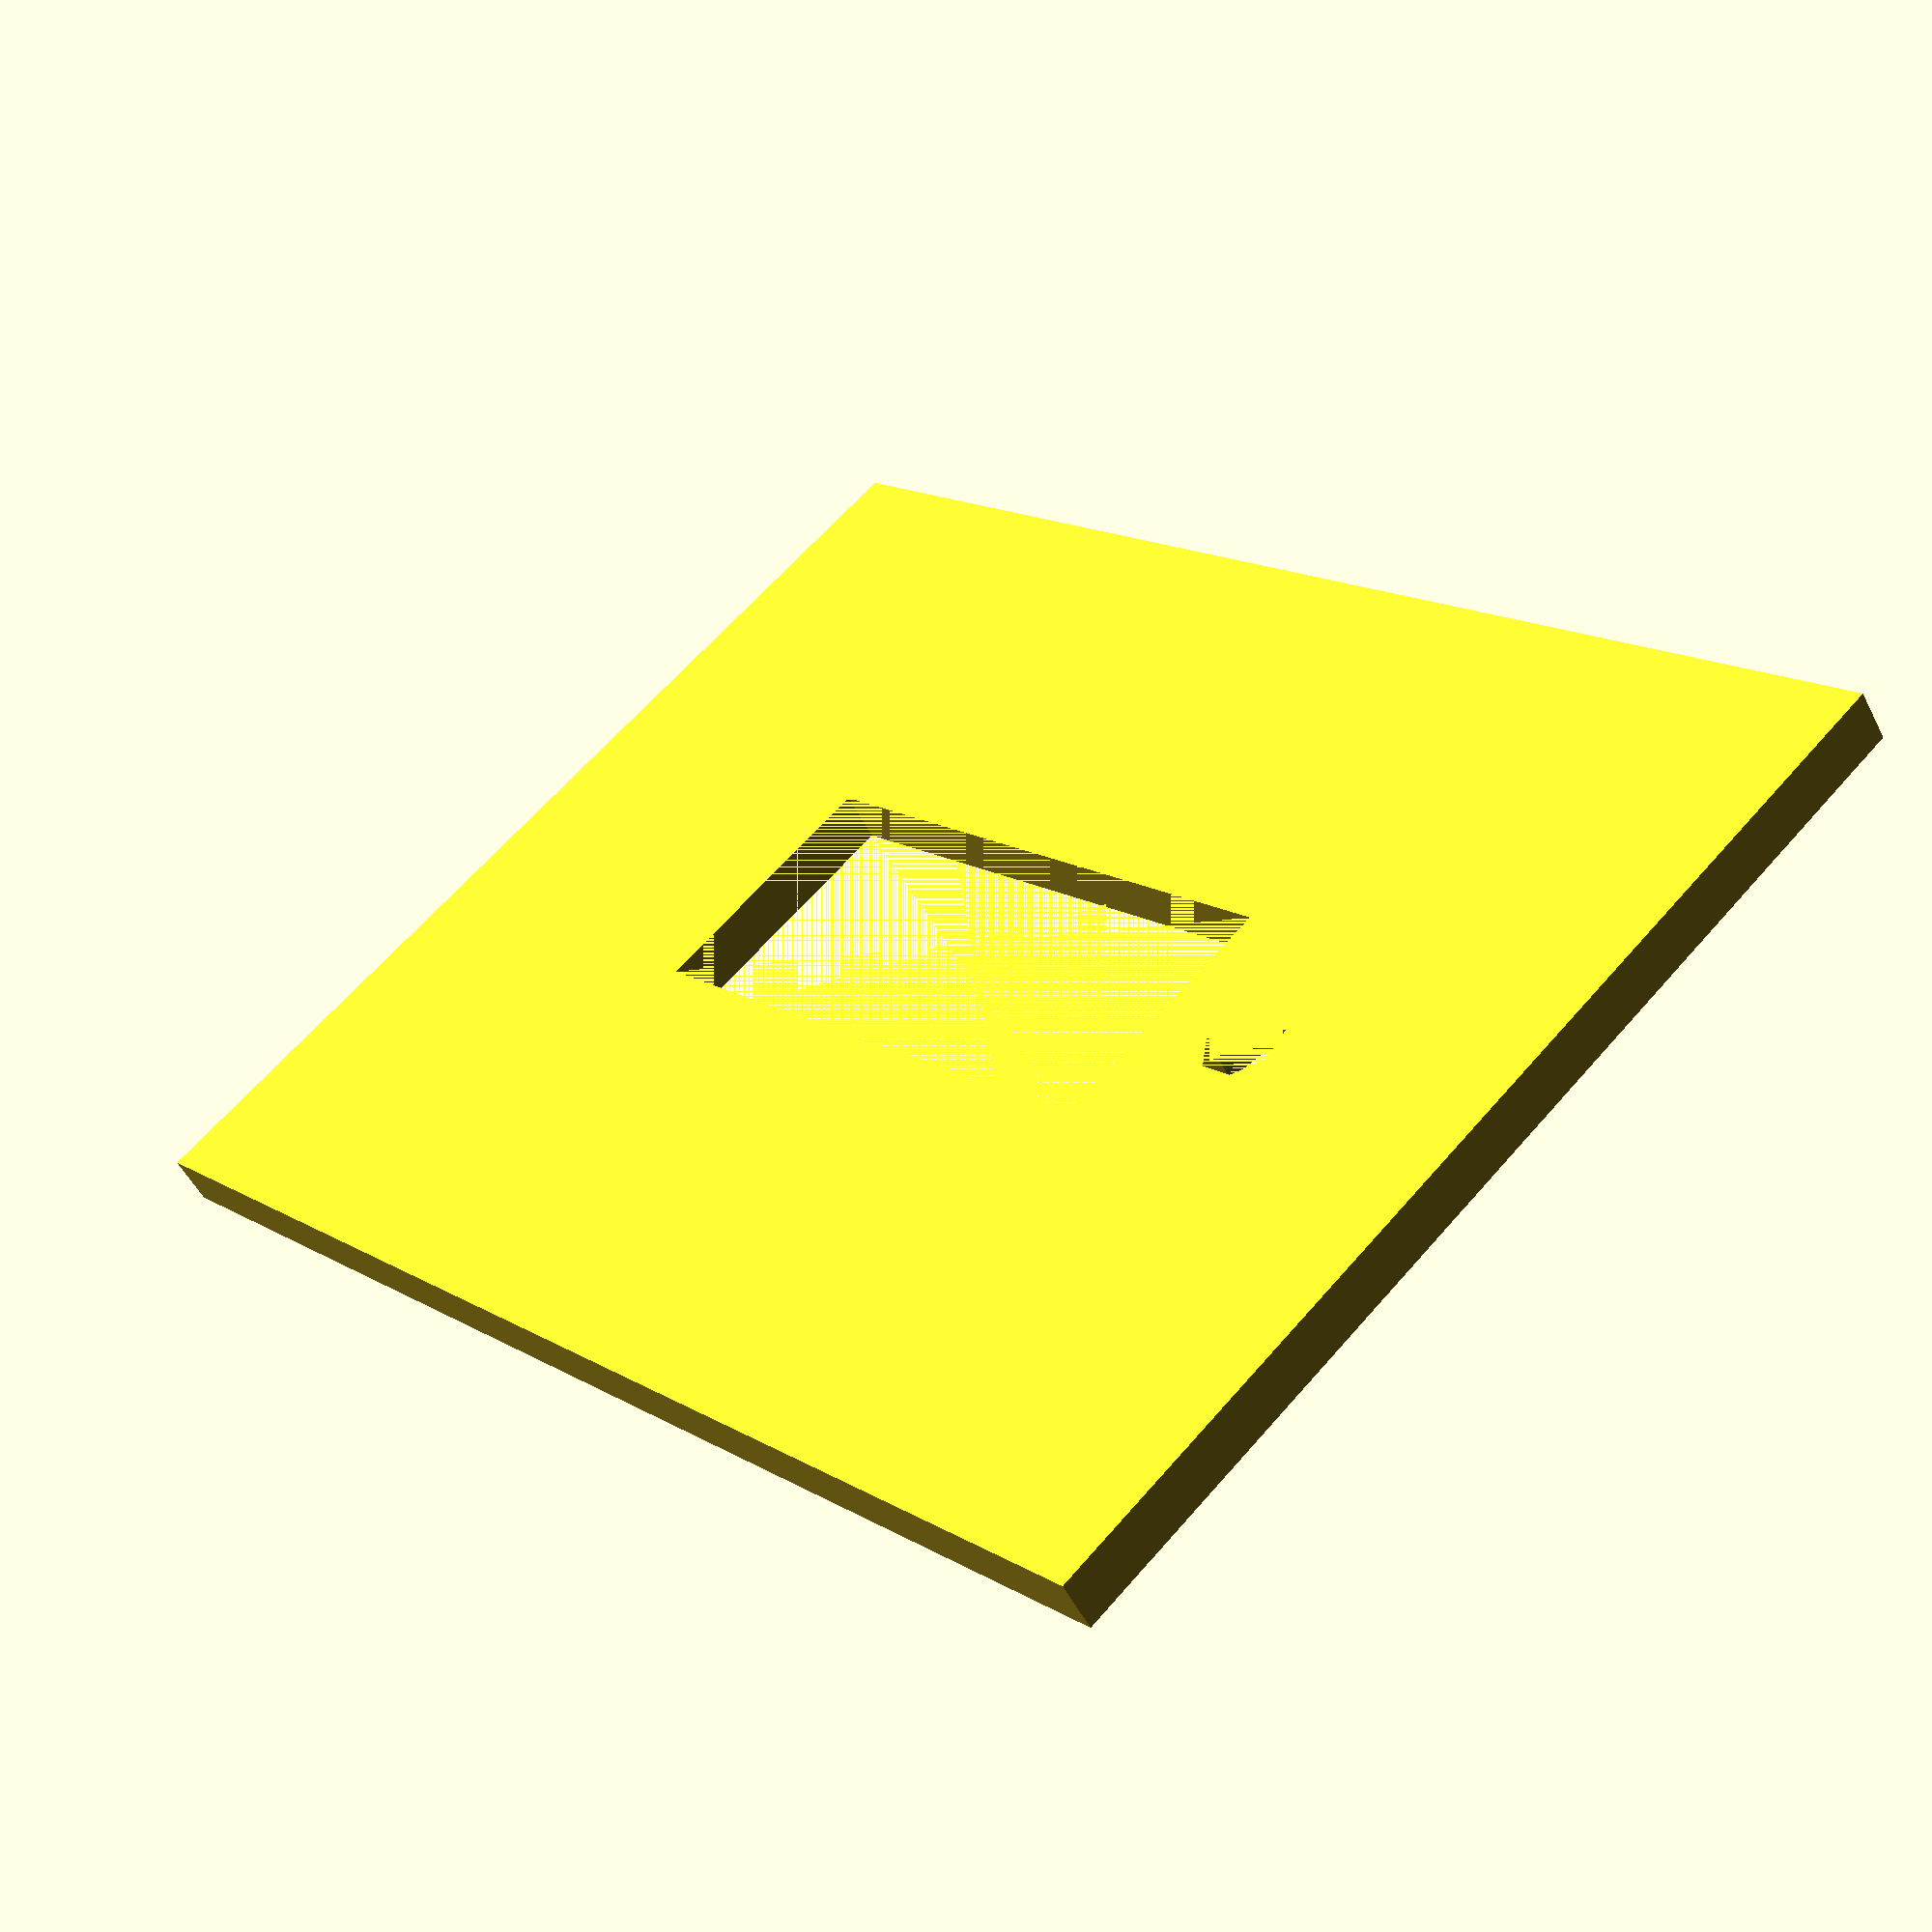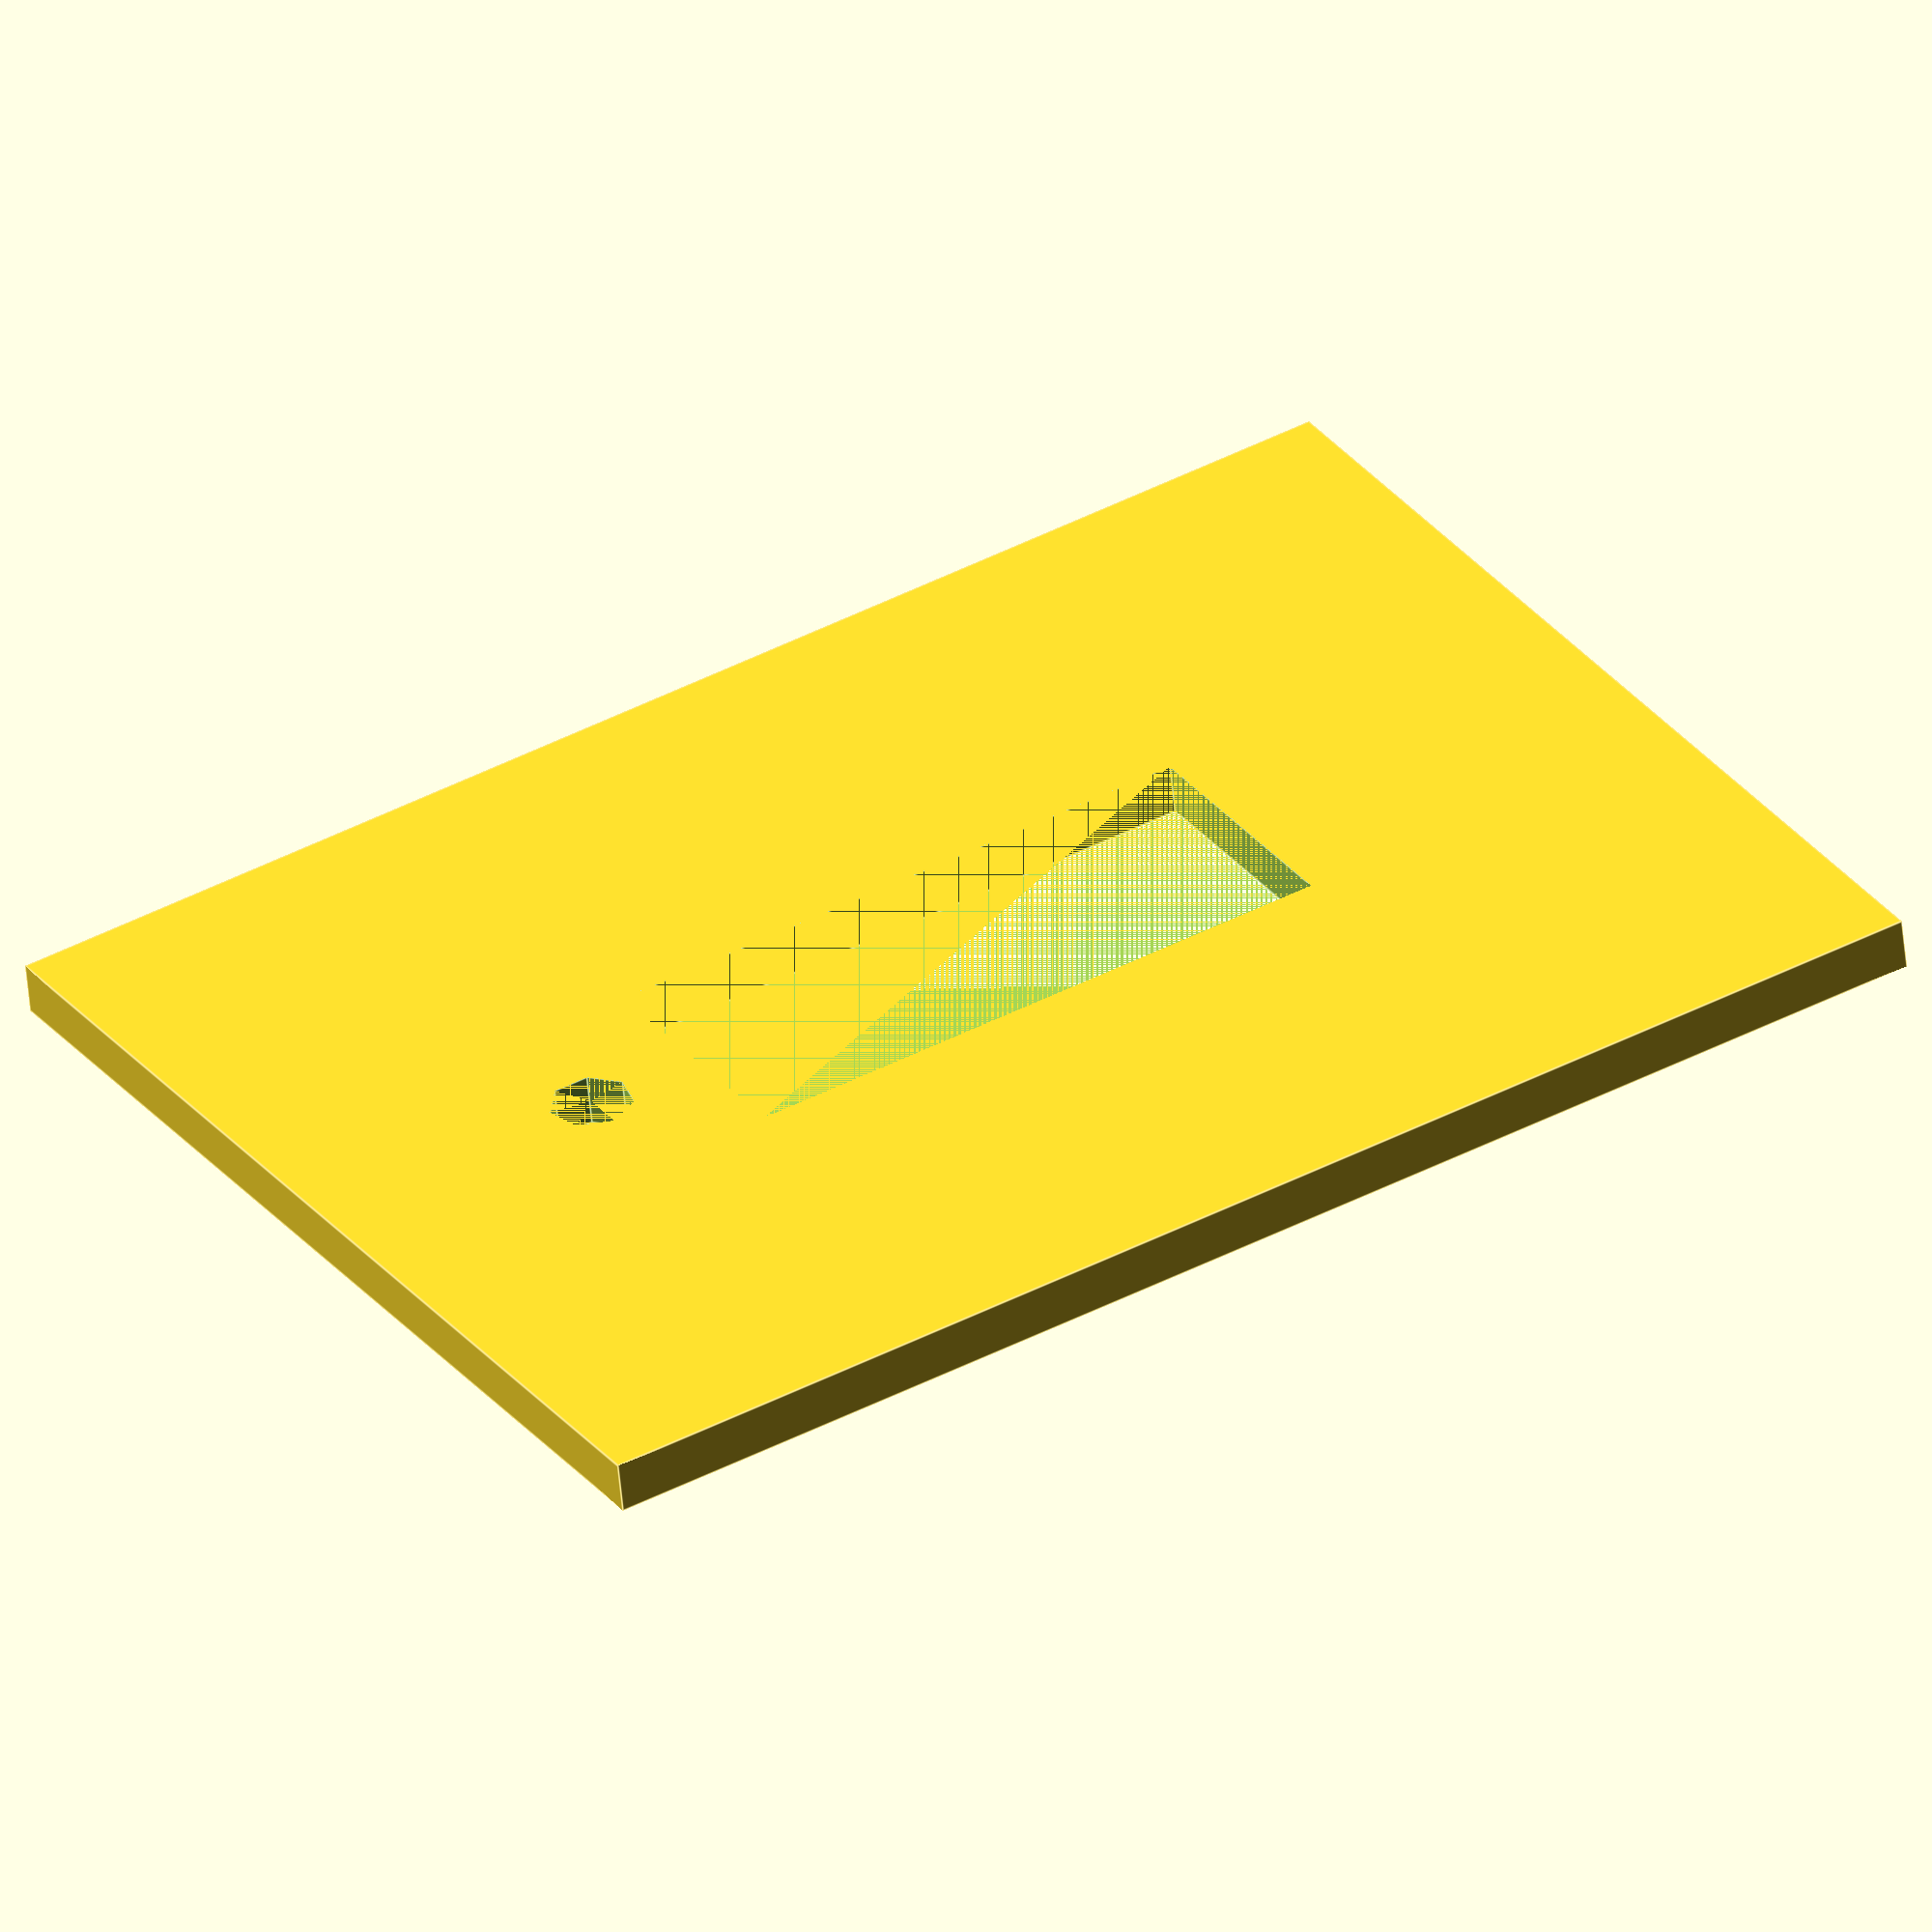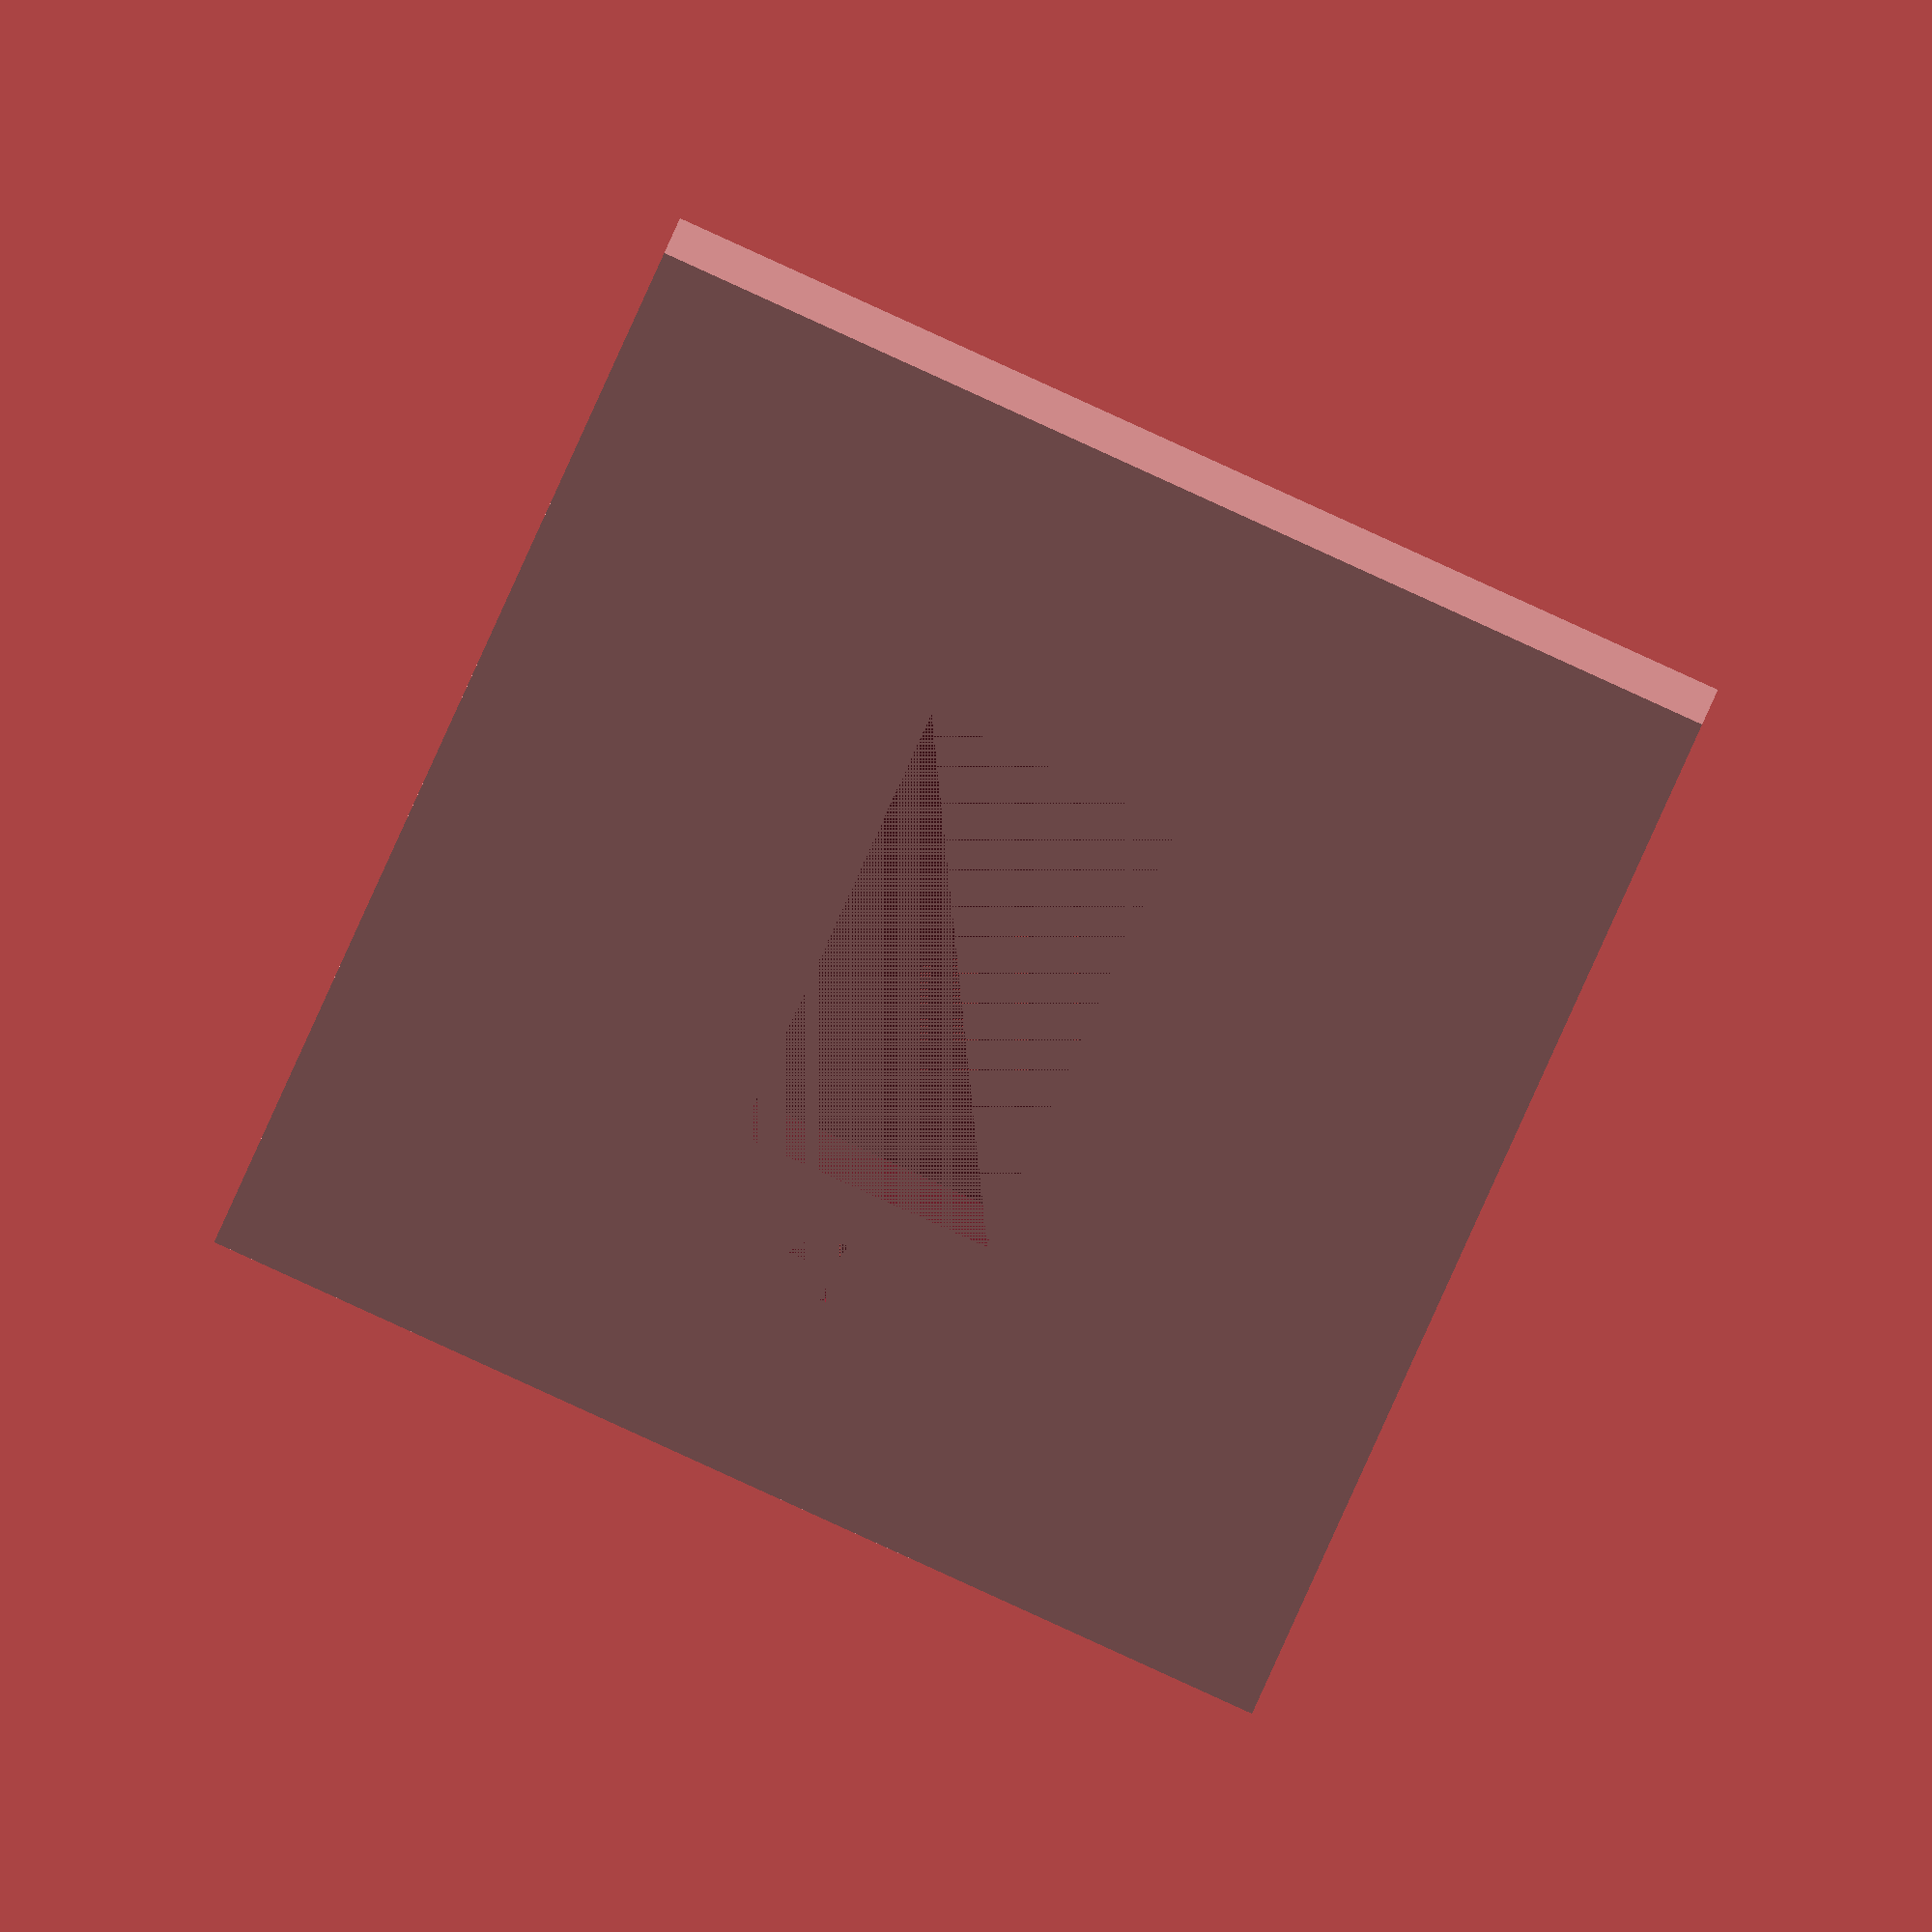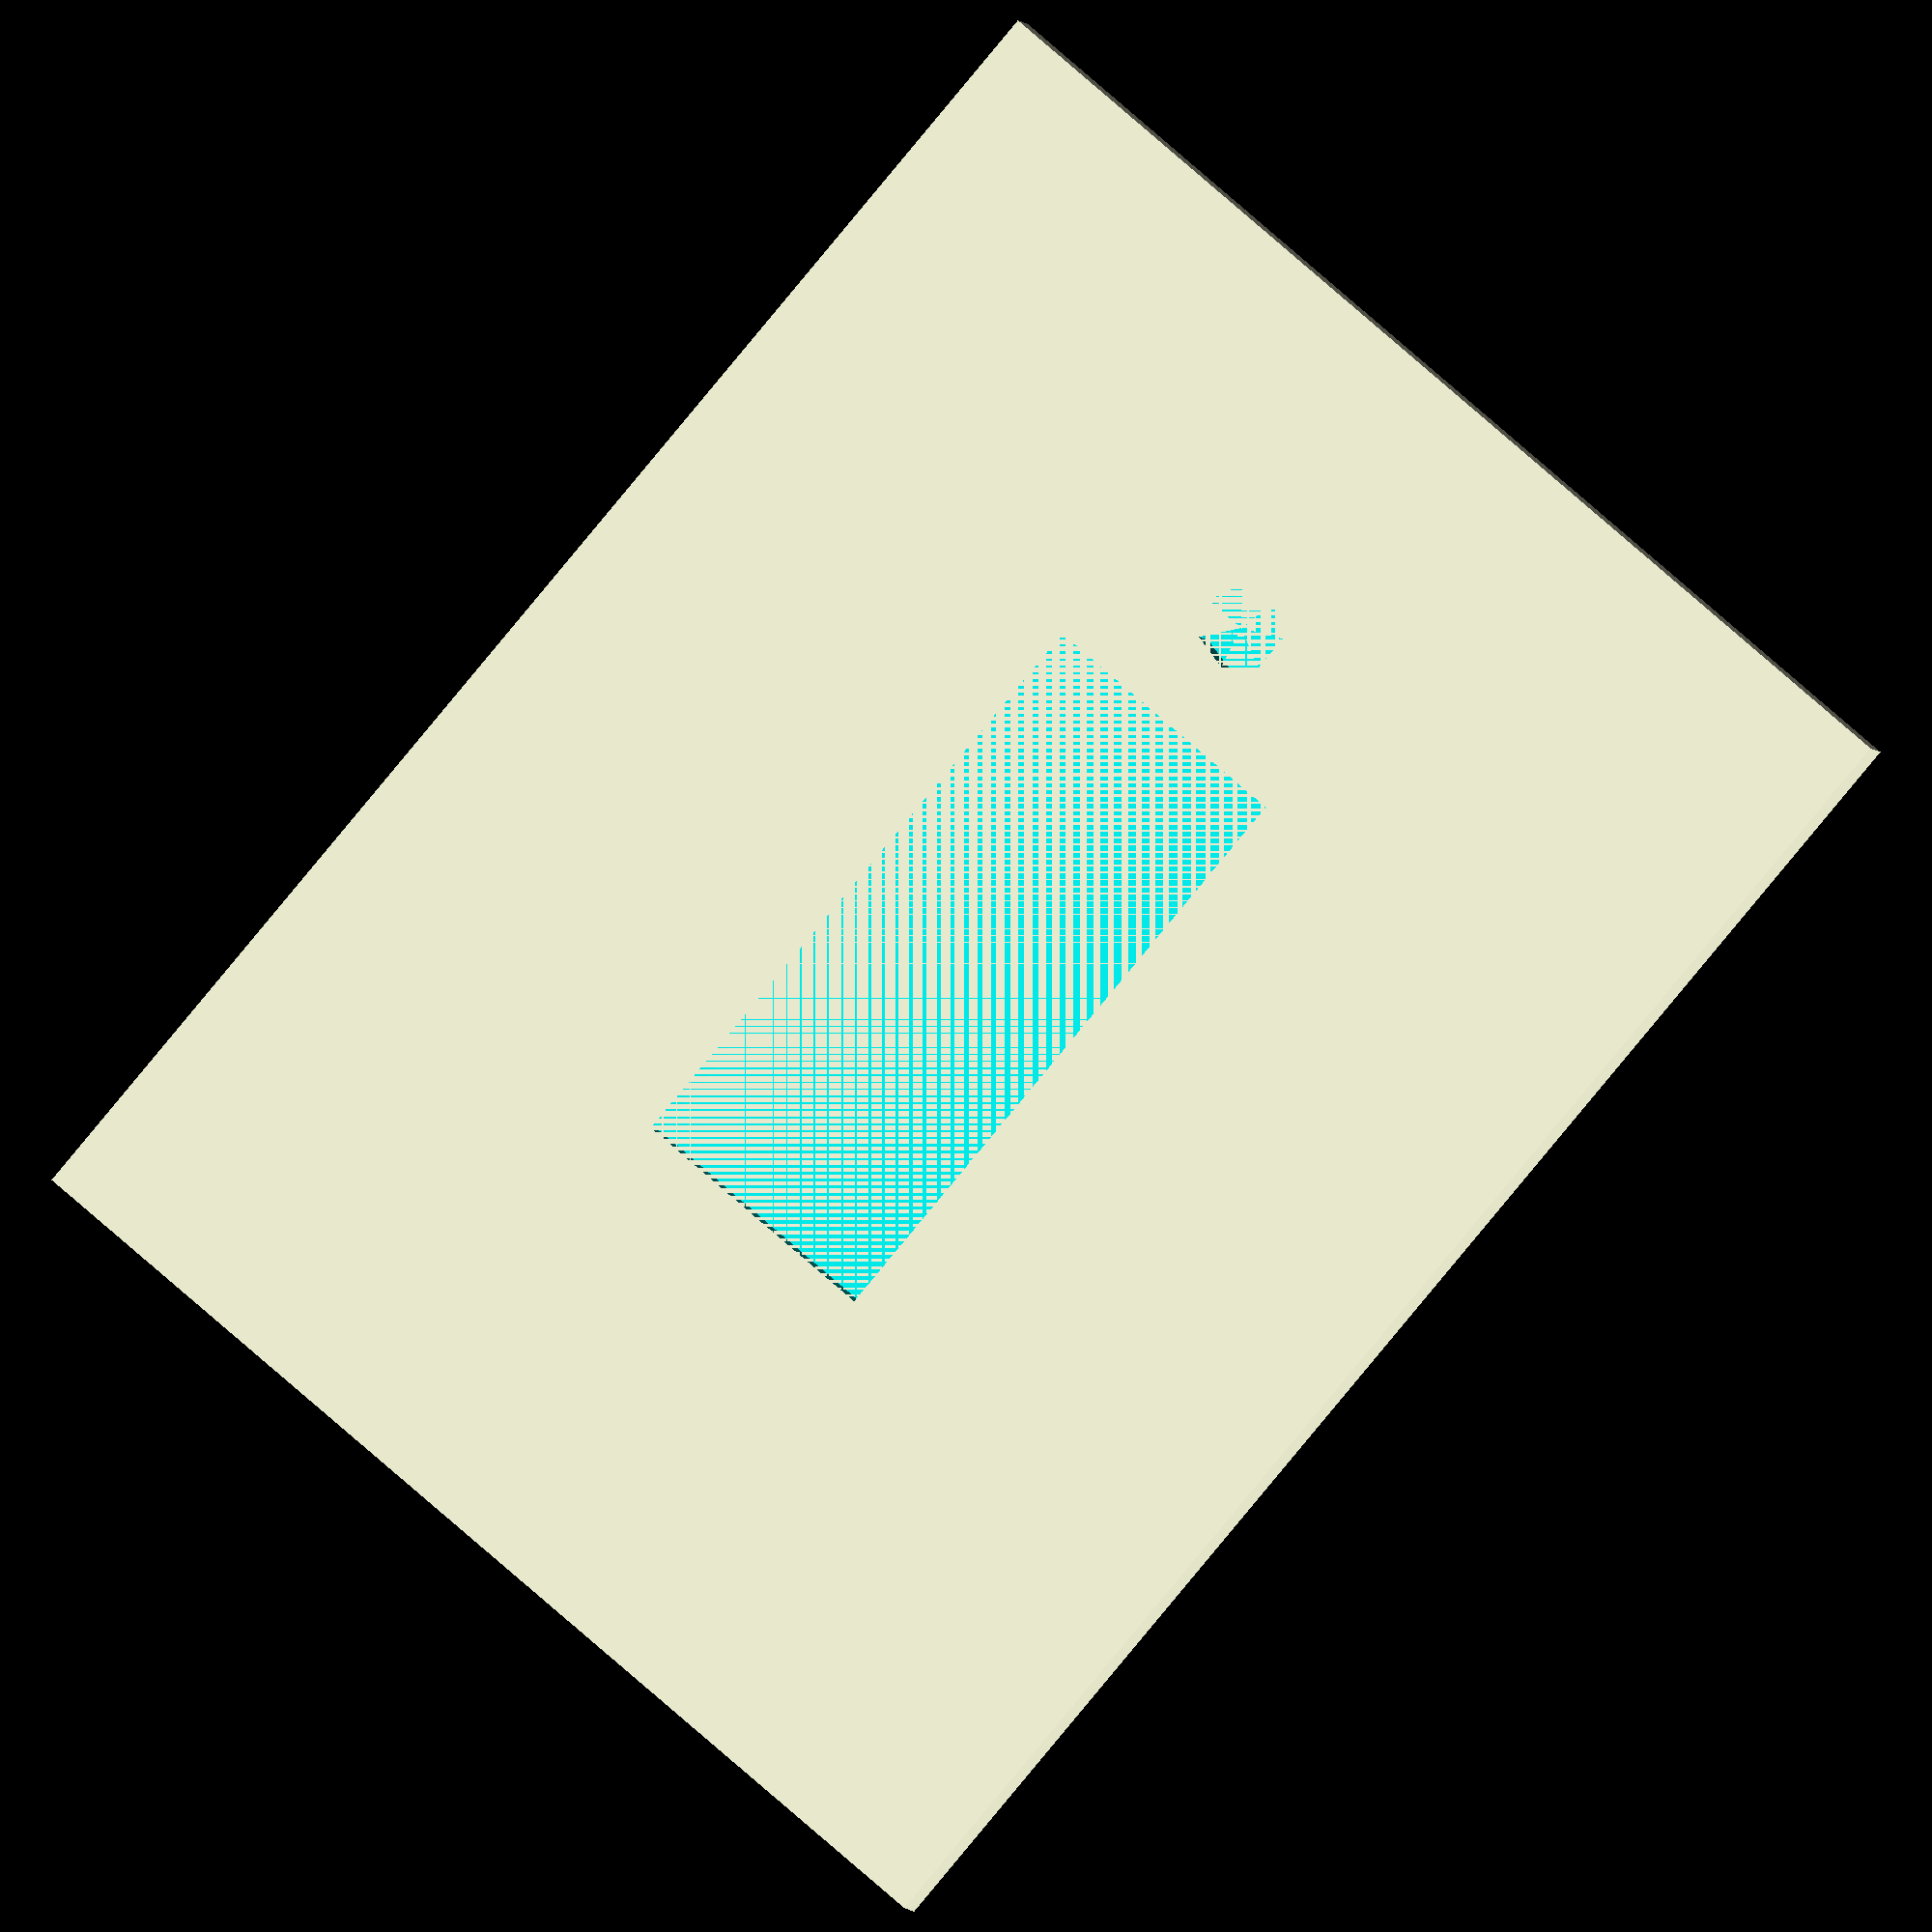
<openscad>
/* a tool for holding the stencil in 
place while applying paste
*/

stencil_width = 52;
stencil_height = 69;
pcb_width = 12.4;
pcb_height = 29.4;
thickness = 2.5;
//thickness = 0.5; // for testing
height_offset = 0.2;

difference()
{
    cube([stencil_width,stencil_height,thickness],true);
    cutout();
}


module cutout() {
    translate([0,height_offset,0]) cube([pcb_width,pcb_height,thickness],true);
    translate([0,-20,0])
    cylinder(r=2,h=thickness,center=true);
}
</openscad>
<views>
elev=52.3 azim=316.7 roll=26.4 proj=p view=solid
elev=55.8 azim=58.5 roll=5.4 proj=o view=edges
elev=138.6 azim=161.9 roll=343.3 proj=o view=solid
elev=183.9 azim=40.5 roll=169.6 proj=o view=wireframe
</views>
